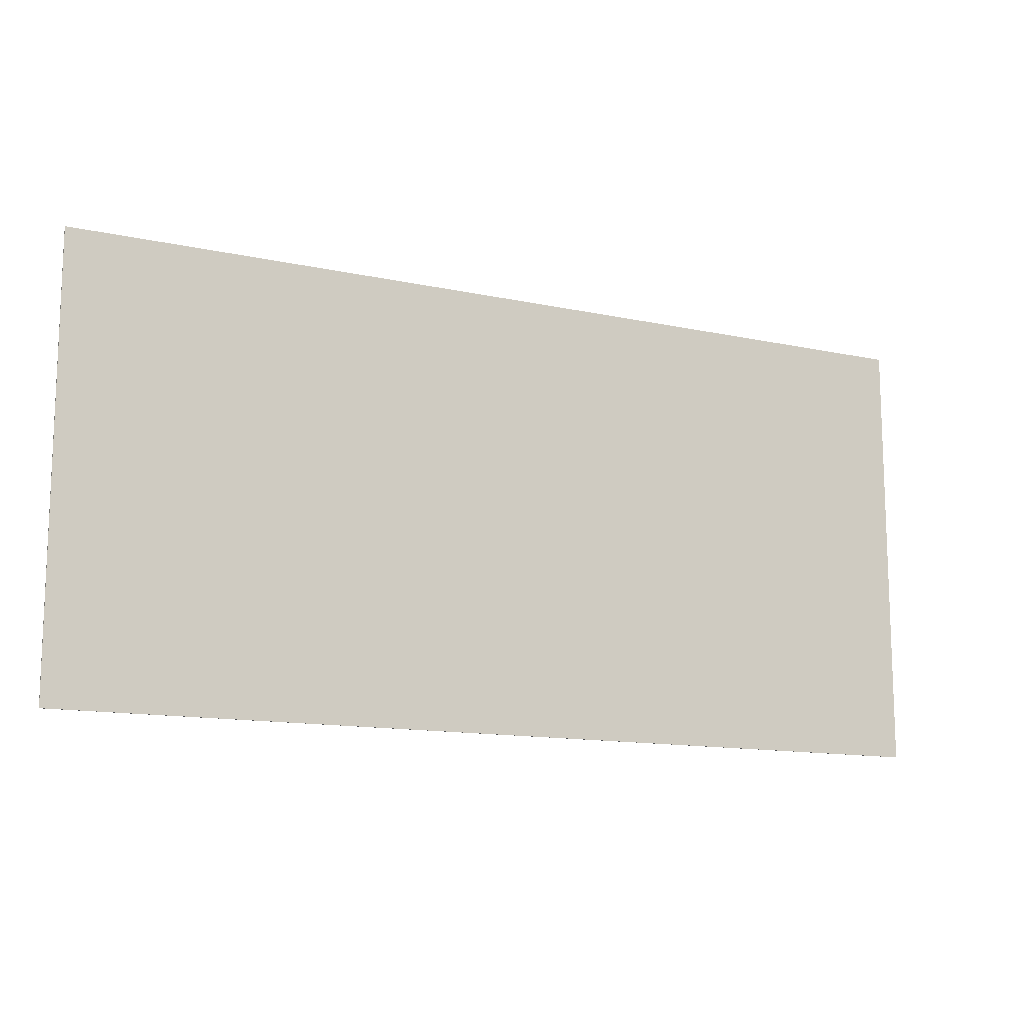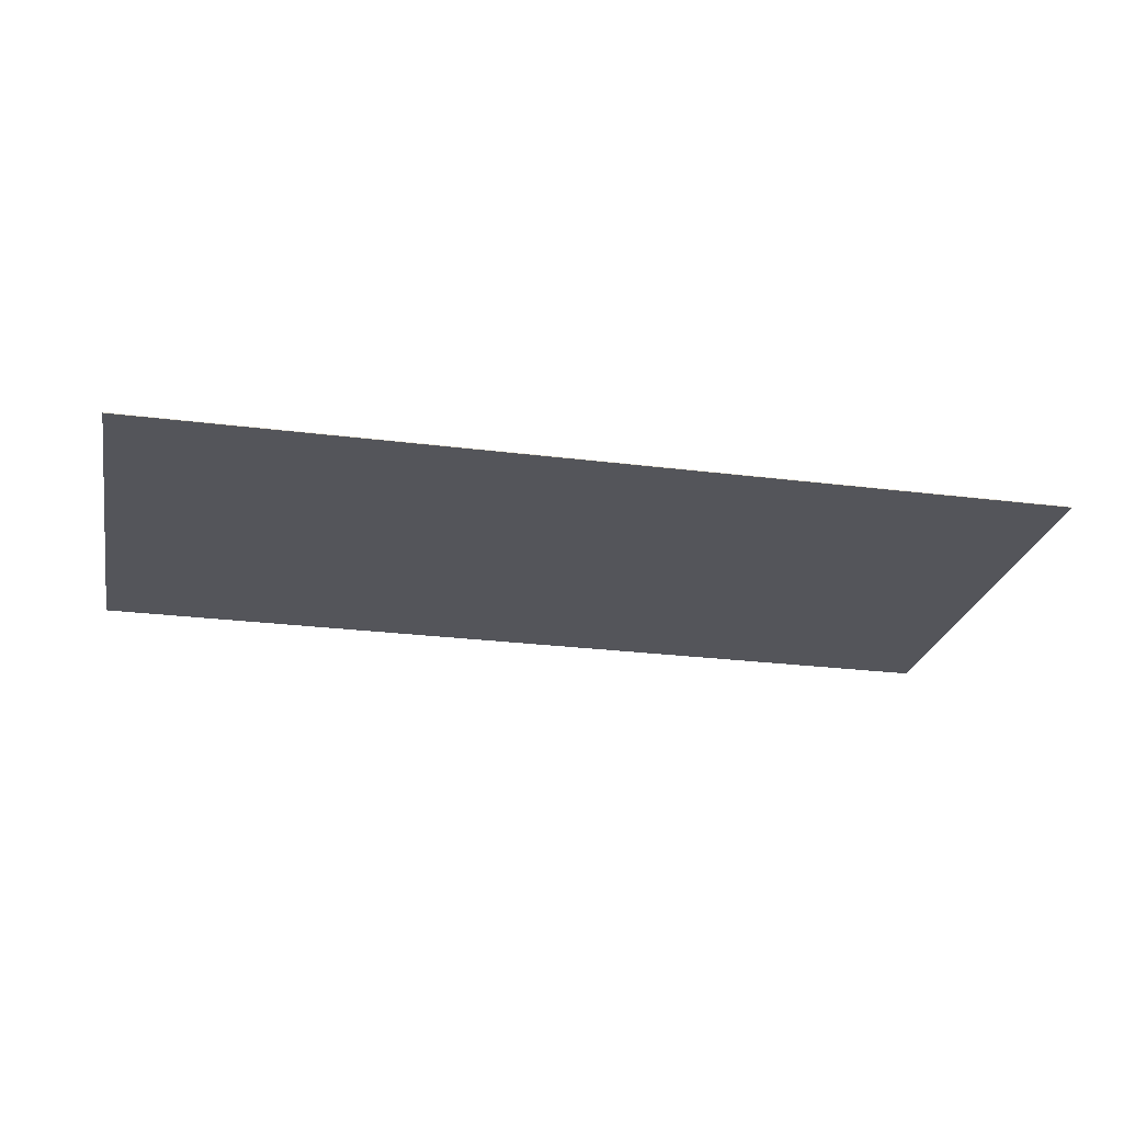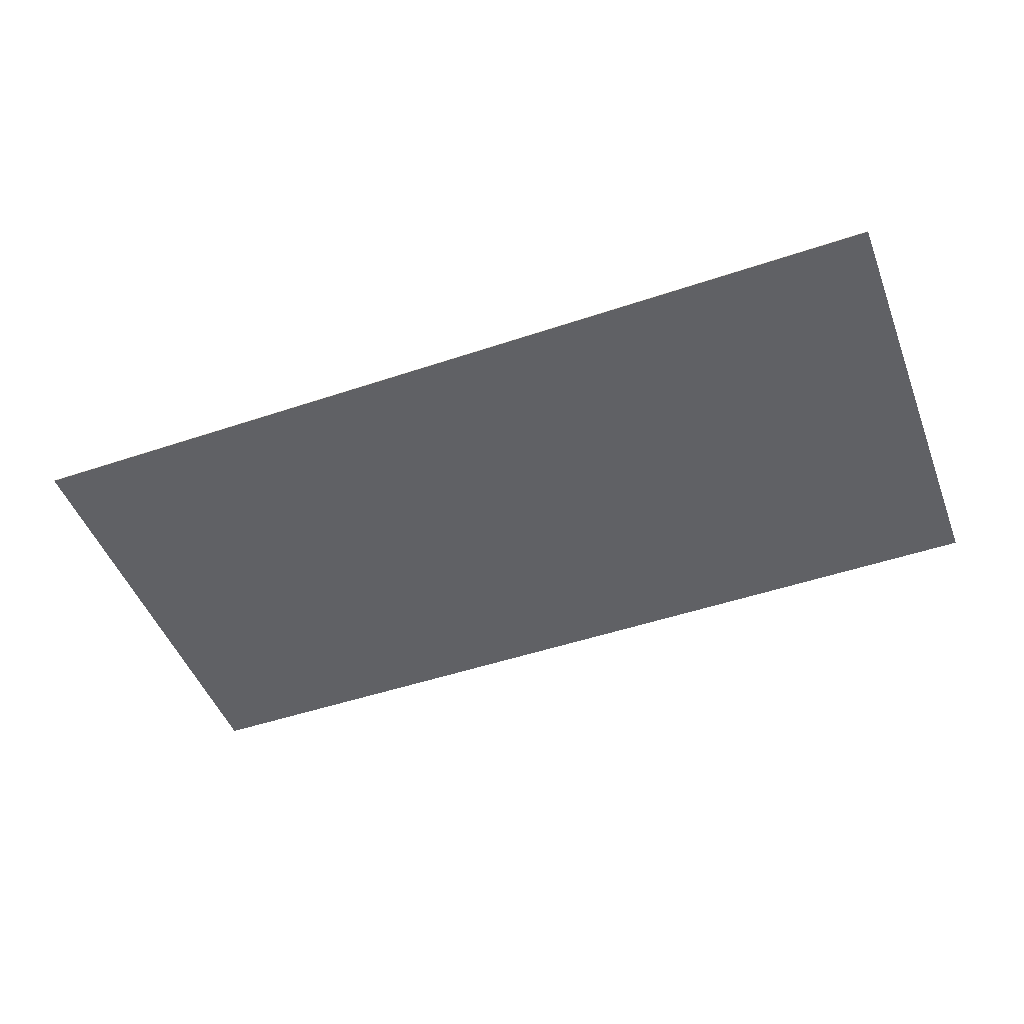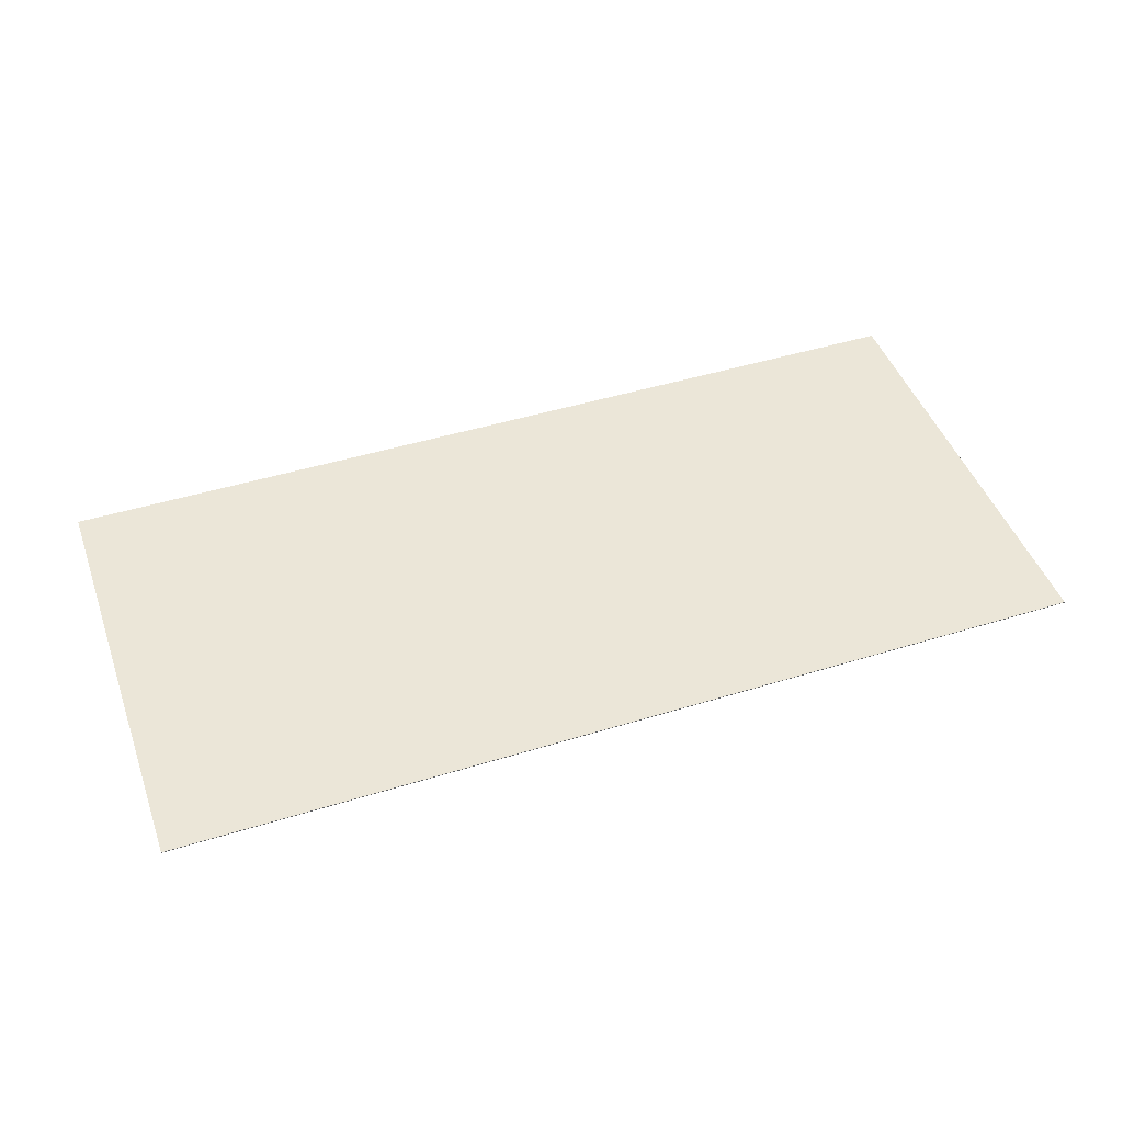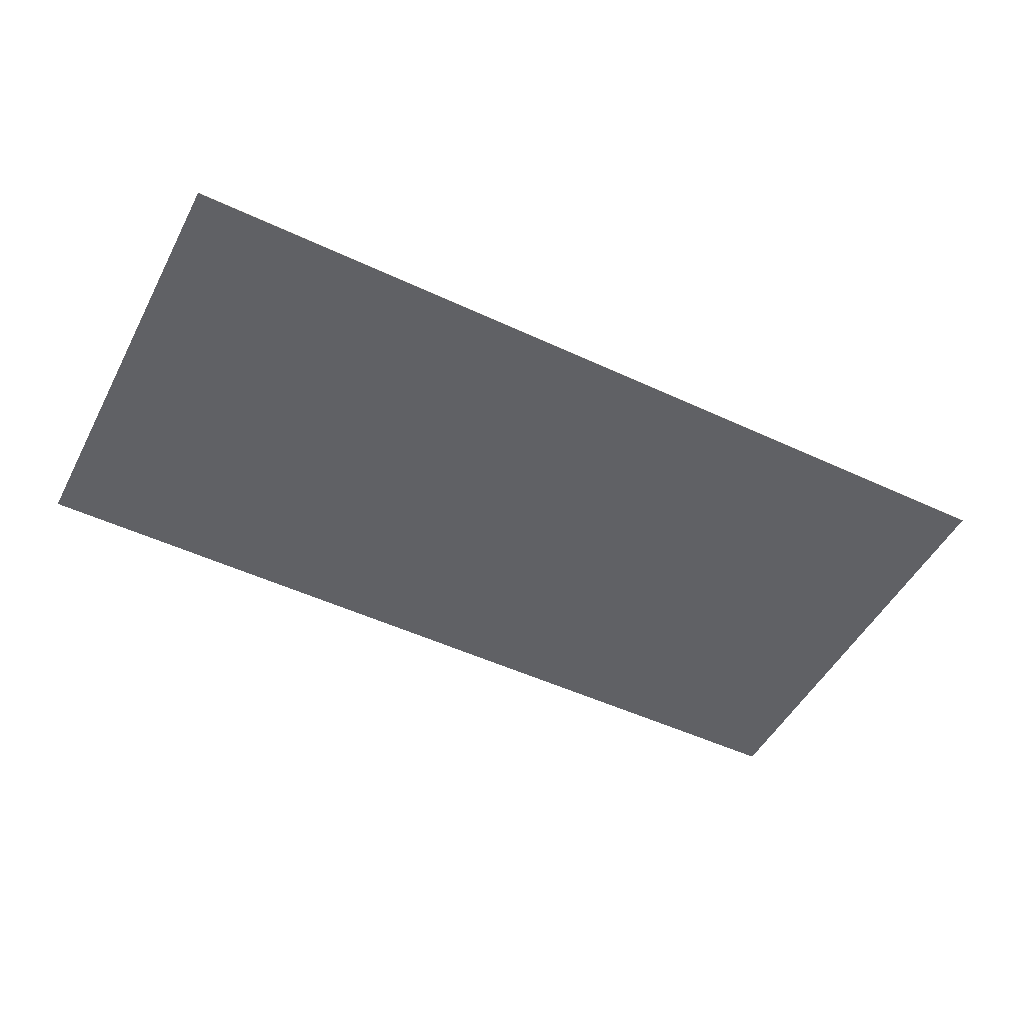
<metadata>
{"format":"obj","ext":"obj","renderer":"f3d","projection":"perspective","resolution":1024,"background":"white","views":[{"elev":-13.0,"azim":-26.5,"up":"+Z"},{"elev":-25.0,"azim":-11.7,"up":"+Y"},{"elev":-48.6,"azim":20.6,"up":"+Y"},{"elev":46.2,"azim":160.6,"up":"+Y"},{"elev":-50.0,"azim":152.8,"up":"+Y"}]}
</metadata>
<code>
v -7.75 0 3.75
v 7.75 0 3.75
v 7.75 0 -3.75
v -7.75 0 -3.75
v -7.75 -0.0125 -3.75
v -7.75 -0.0125 3.75
v -7.75 0 3.75
v -7.75 0 -3.75
v 7.75 -0.0125 -3.75
v -7.75 -0.0125 -3.75
v -7.75 0 -3.75
v 7.75 0 -3.75
v 7.75 -0.0125 3.75
v 7.75 -0.0125 -3.75
v 7.75 0 -3.75
v 7.75 0 3.75
v -7.75 -0.0125 3.75
v 7.75 -0.0125 3.75
v 7.75 0 3.75
v -7.75 0 3.75
v -7.75 -0.0125 3.75
v -7.75 -0.0125 -3.75
v 7.75 -0.0125 -3.75
v 7.75 -0.0125 3.75
g mesh4810316
f 1 2 3
f 3 4 1
f 5 6 7
f 7 8 5
f 9 10 11
f 11 12 9
f 13 14 15
f 15 16 13
f 17 18 19
f 19 20 17
f 21 22 23
f 23 24 21

</code>
